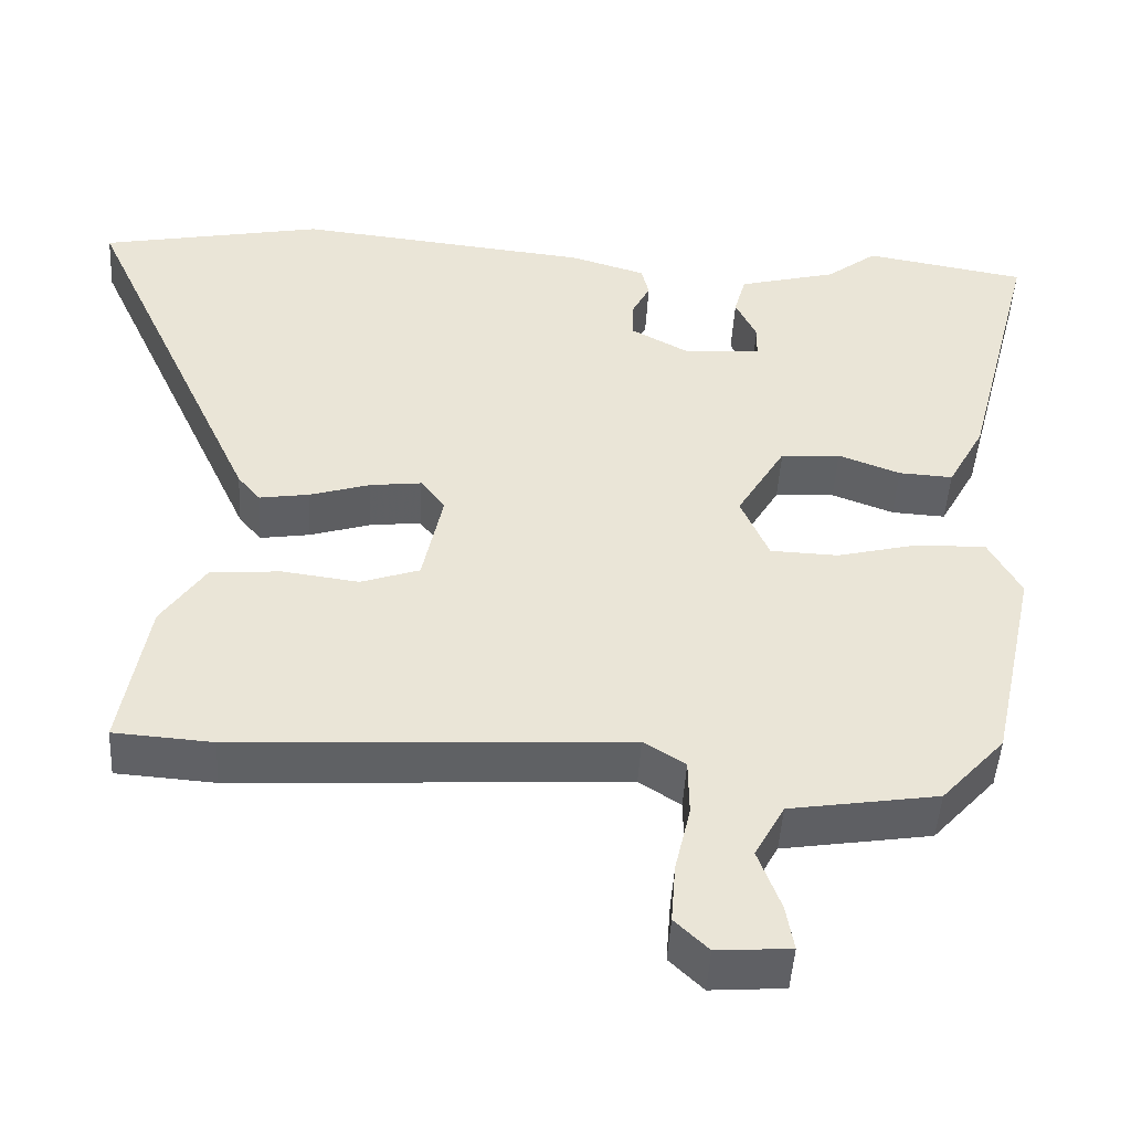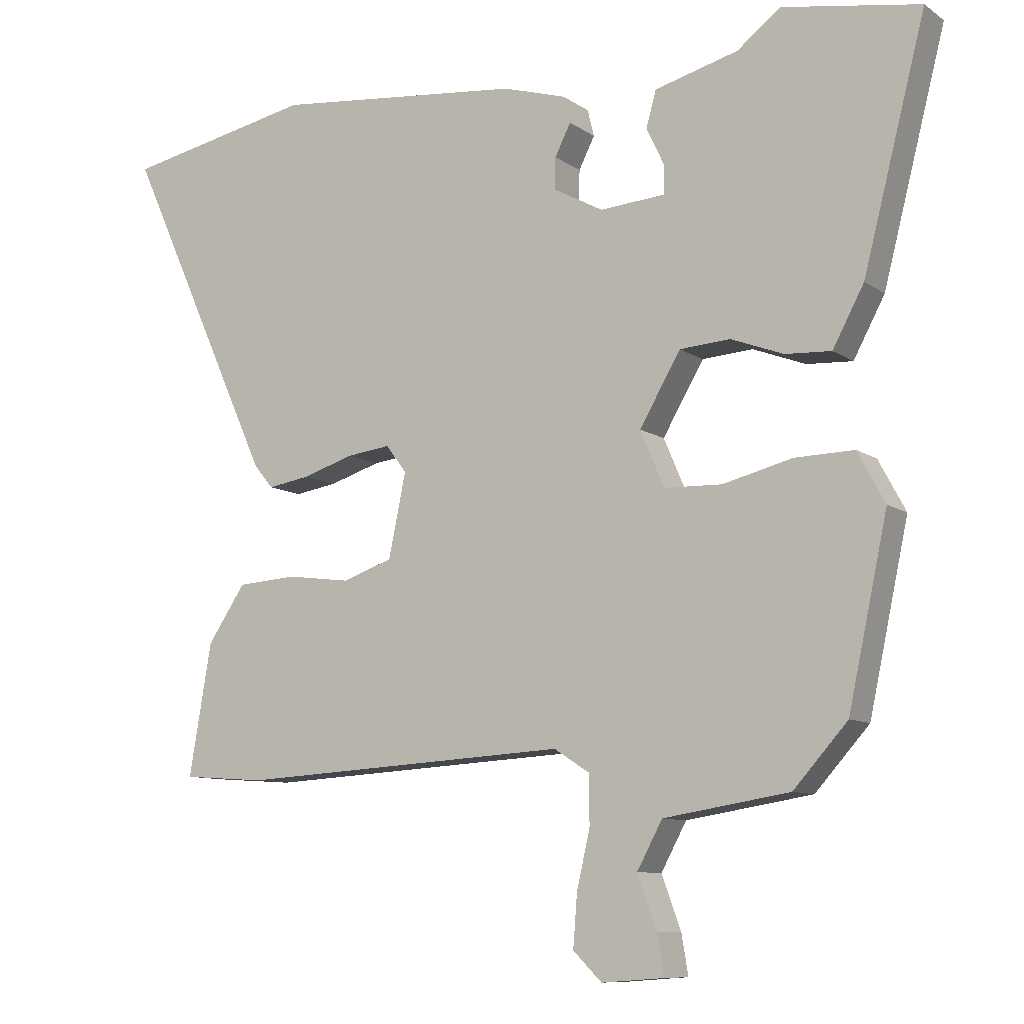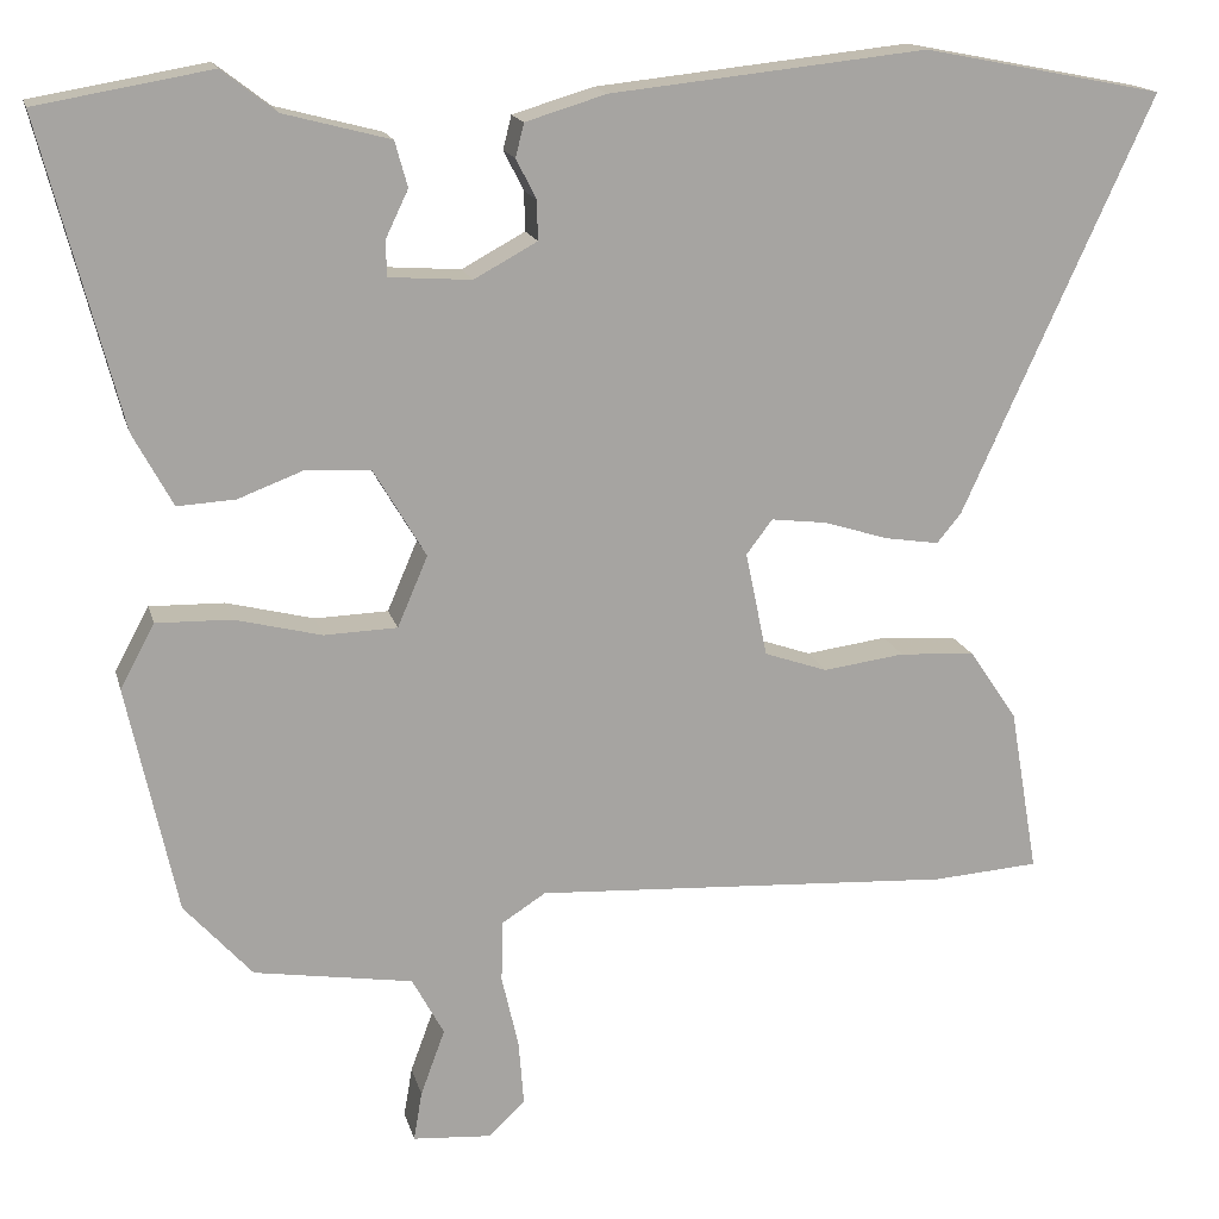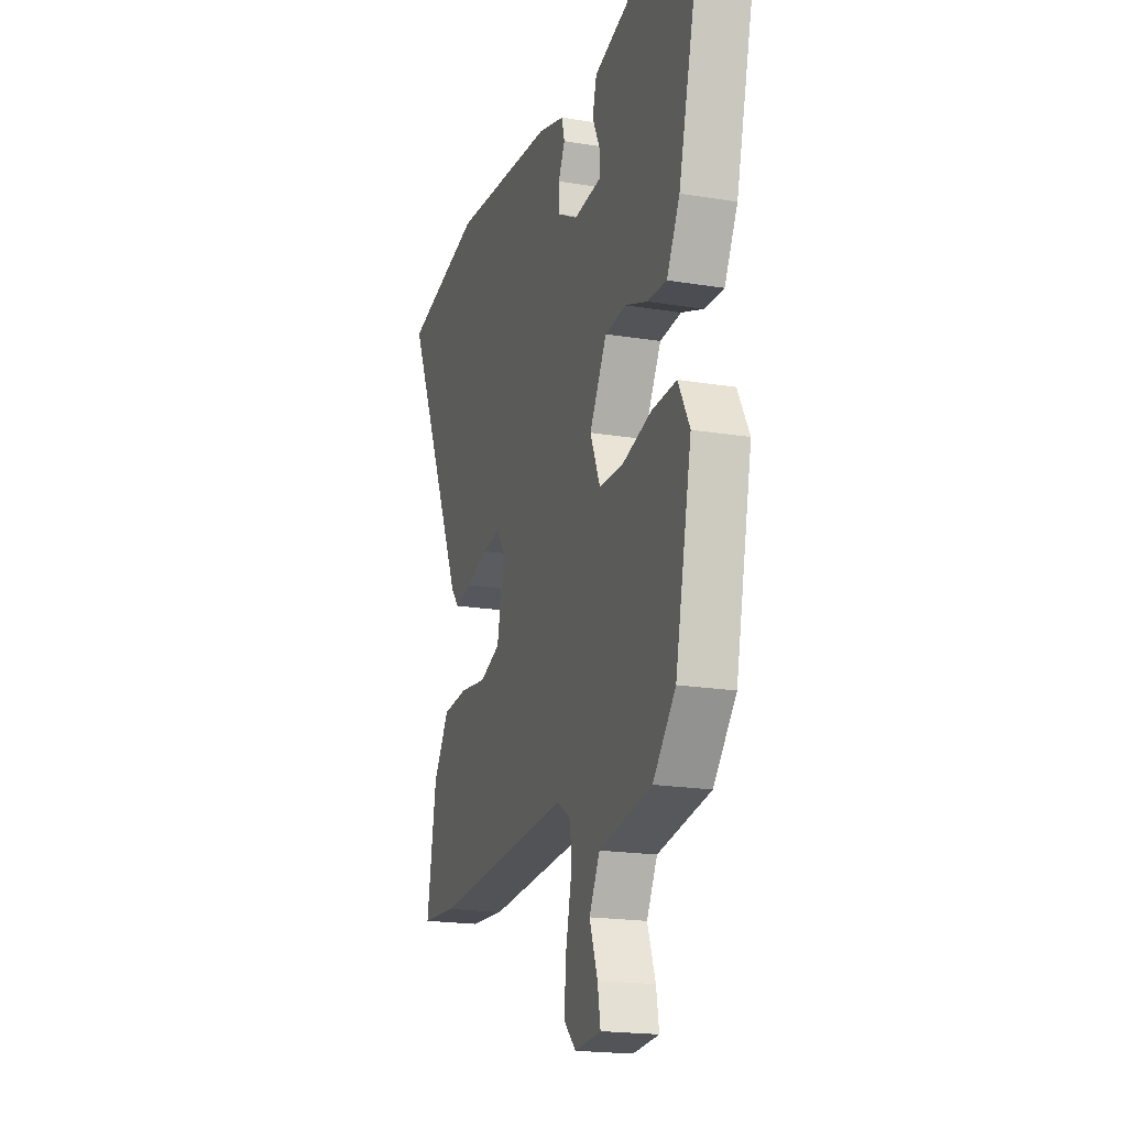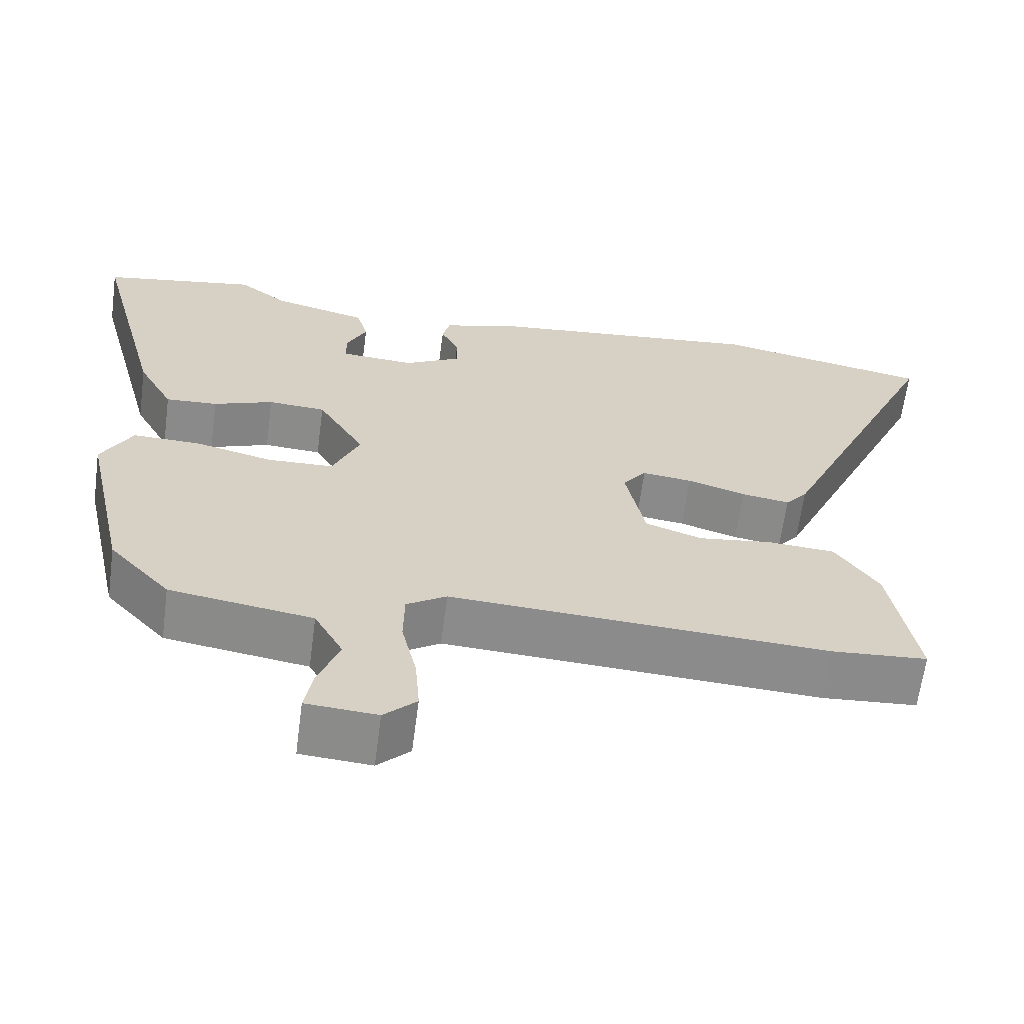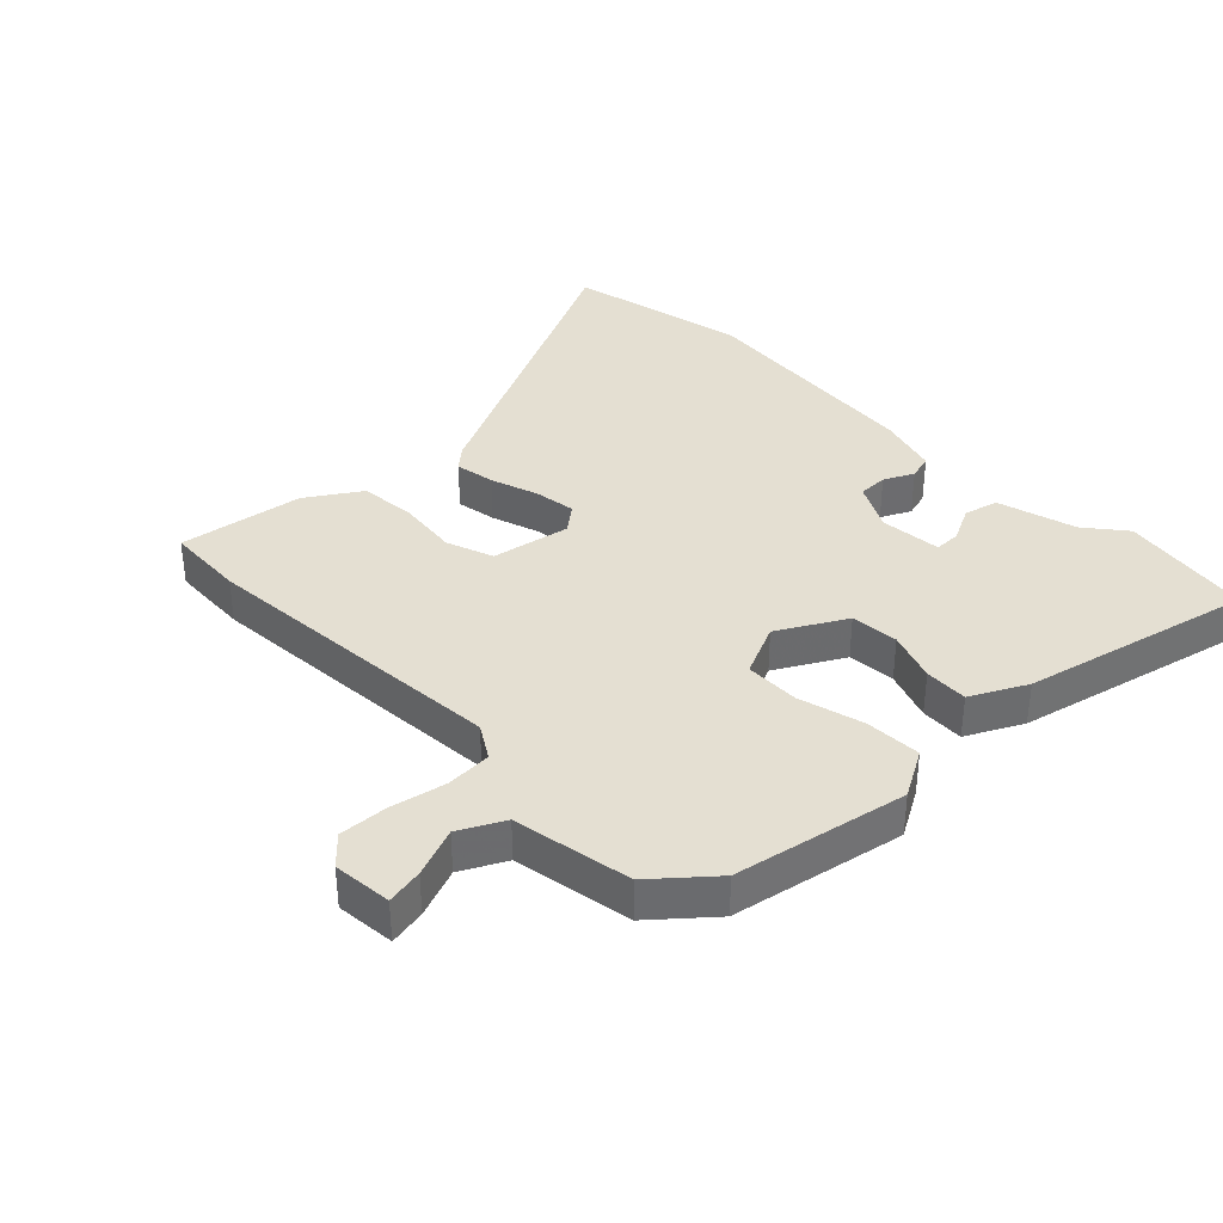
<metadata>
{"format":"obj","ext":"obj","renderer":"f3d","projection":"perspective","resolution":1024,"background":"white","views":[{"elev":-47.2,"azim":176.7,"up":"+Z"},{"elev":-9.4,"azim":-149.2,"up":"+Z"},{"elev":16.4,"azim":-13.5,"up":"+Z"},{"elev":-19.4,"azim":-107.2,"up":"+Z"},{"elev":-63.8,"azim":-7.5,"up":"+Z"},{"elev":36.9,"azim":-135.4,"up":"+Y"}]}
</metadata>
<code>
v 0.407 0.07 0.518
v 0.693 0.07 0.462
v 0.467 0.07 -0.034
v 0.438 0.07 -0.069
v 0.374 0.07 -0.059
v 0.297 0.07 -0.035
v 0.231 0.07 -0.027
v 0.2 0.07 -0.068
v 0.226 0.07 -0.193
v 0.301 0.07 -0.219
v 0.398 0.07 -0.206
v 0.488 0.07 -0.212
v 0.545 0.07 -0.296
v 0.579 0.07 -0.494
v 0.453 0.07 -0.503
v -0.047 0.07 -0.475
v -0.1 0.07 -0.509
v -0.101 0.07 -0.582
v -0.081 0.07 -0.669
v -0.075 0.07 -0.746
v -0.118 0.07 -0.788
v -0.212 0.07 -0.781
v -0.202 0.07 -0.722
v -0.173 0.07 -0.643
v -0.211 0.07 -0.573
v -0.4 0.07 -0.543
v -0.481 0.07 -0.453
v -0.54 0.07 -0.18
v -0.499 0.07 -0.104
v -0.41 0.07 -0.106
v -0.306 0.07 -0.132
v -0.219 0.07 -0.129
v -0.183 0.07 -0.045
v -0.245 0.07 0.06
v -0.321 0.07 0.065
v -0.4 0.07 0.035
v -0.469 0.07 0.031
v -0.516 0.07 0.118
v -0.61 0.07 0.481
v -0.403 0.07 0.517
v -0.338 0.07 0.467
v -0.212 0.07 0.434
v -0.197 0.07 0.38
v -0.224 0.07 0.323
v -0.223 0.07 0.281
v -0.125 0.07 0.274
v -0.05 0.07 0.315
v -0.051 0.07 0.362
v -0.075 0.07 0.409
v -0.065 0.07 0.449
v 0.031 0.07 0.478
v 0.407 0 0.518
v 0.693 0 0.462
v 0.467 0 -0.034
v 0.438 0 -0.069
v 0.374 0 -0.059
v 0.297 0 -0.035
v 0.231 0 -0.027
v 0.2 0 -0.068
v 0.226 0 -0.193
v 0.301 0 -0.219
v 0.398 0 -0.206
v 0.488 0 -0.212
v 0.545 0 -0.296
v 0.579 0 -0.494
v 0.453 0 -0.503
v -0.047 0 -0.475
v -0.1 0 -0.509
v -0.101 0 -0.582
v -0.081 0 -0.669
v -0.075 0 -0.746
v -0.118 0 -0.788
v -0.212 0 -0.781
v -0.202 0 -0.722
v -0.173 0 -0.643
v -0.211 0 -0.573
v -0.4 0 -0.543
v -0.481 0 -0.453
v -0.54 0 -0.18
v -0.499 0 -0.104
v -0.41 0 -0.106
v -0.306 0 -0.132
v -0.219 0 -0.129
v -0.183 0 -0.045
v -0.245 0 0.06
v -0.321 0 0.065
v -0.4 0 0.035
v -0.469 0 0.031
v -0.516 0 0.118
v -0.61 0 0.481
v -0.403 0 0.517
v -0.338 0 0.467
v -0.212 0 0.434
v -0.197 0 0.38
v -0.224 0 0.323
v -0.223 0 0.281
v -0.125 0 0.274
v -0.05 0 0.315
v -0.051 0 0.362
v -0.075 0 0.409
v -0.065 0 0.449
v 0.031 0 0.478
f 48 49 50 51
f 47 48 51 1
f 46 47 1 2
f 41 42 43 44
f 41 44 45
f 40 41 45
f 39 40 45
f 38 39 45
f 35 36 37 38
f 34 35 38 45
f 33 34 45 46
f 28 29 30 31
f 28 31 32
f 25 26 27 28
f 25 28 32
f 24 25 32 33
f 22 23 24
f 21 22 24
f 18 19 20 21
f 17 18 21 24
f 13 14 15 16
f 11 12 13 16
f 10 11 16
f 9 10 16 17
f 8 9 17
f 3 4 5 6
f 3 6 7
f 2 3 7
f 46 2 7
f 17 24 33 46
f 8 17 46
f 7 8 46
f 102 101 100 99
f 52 102 99 98
f 53 52 98 97
f 95 94 93 92
f 96 95 92
f 96 92 91
f 96 91 90
f 96 90 89
f 89 88 87 86
f 96 89 86 85
f 97 96 85 84
f 82 81 80 79
f 83 82 79
f 79 78 77 76
f 83 79 76
f 84 83 76 75
f 75 74 73
f 75 73 72
f 72 71 70 69
f 75 72 69 68
f 67 66 65 64
f 67 64 63 62
f 67 62 61
f 68 67 61 60
f 68 60 59
f 57 56 55 54
f 58 57 54
f 58 54 53
f 58 53 97
f 97 84 75 68
f 97 68 59
f 97 59 58
f 1 52 53 2
f 2 53 54 3
f 3 54 55 4
f 4 55 56 5
f 5 56 57 6
f 6 57 58 7
f 7 58 59 8
f 8 59 60 9
f 9 60 61 10
f 10 61 62 11
f 11 62 63 12
f 12 63 64 13
f 13 64 65 14
f 14 65 66 15
f 15 66 67 16
f 16 67 68 17
f 17 68 69 18
f 18 69 70 19
f 19 70 71 20
f 20 71 72 21
f 21 72 73 22
f 22 73 74 23
f 23 74 75 24
f 24 75 76 25
f 25 76 77 26
f 26 77 78 27
f 27 78 79 28
f 28 79 80 29
f 29 80 81 30
f 30 81 82 31
f 31 82 83 32
f 32 83 84 33
f 33 84 85 34
f 34 85 86 35
f 35 86 87 36
f 36 87 88 37
f 37 88 89 38
f 38 89 90 39
f 39 90 91 40
f 40 91 92 41
f 41 92 93 42
f 42 93 94 43
f 43 94 95 44
f 44 95 96 45
f 45 96 97 46
f 46 97 98 47
f 47 98 99 48
f 48 99 100 49
f 49 100 101 50
f 50 101 102 51
f 51 102 52 1

</code>
